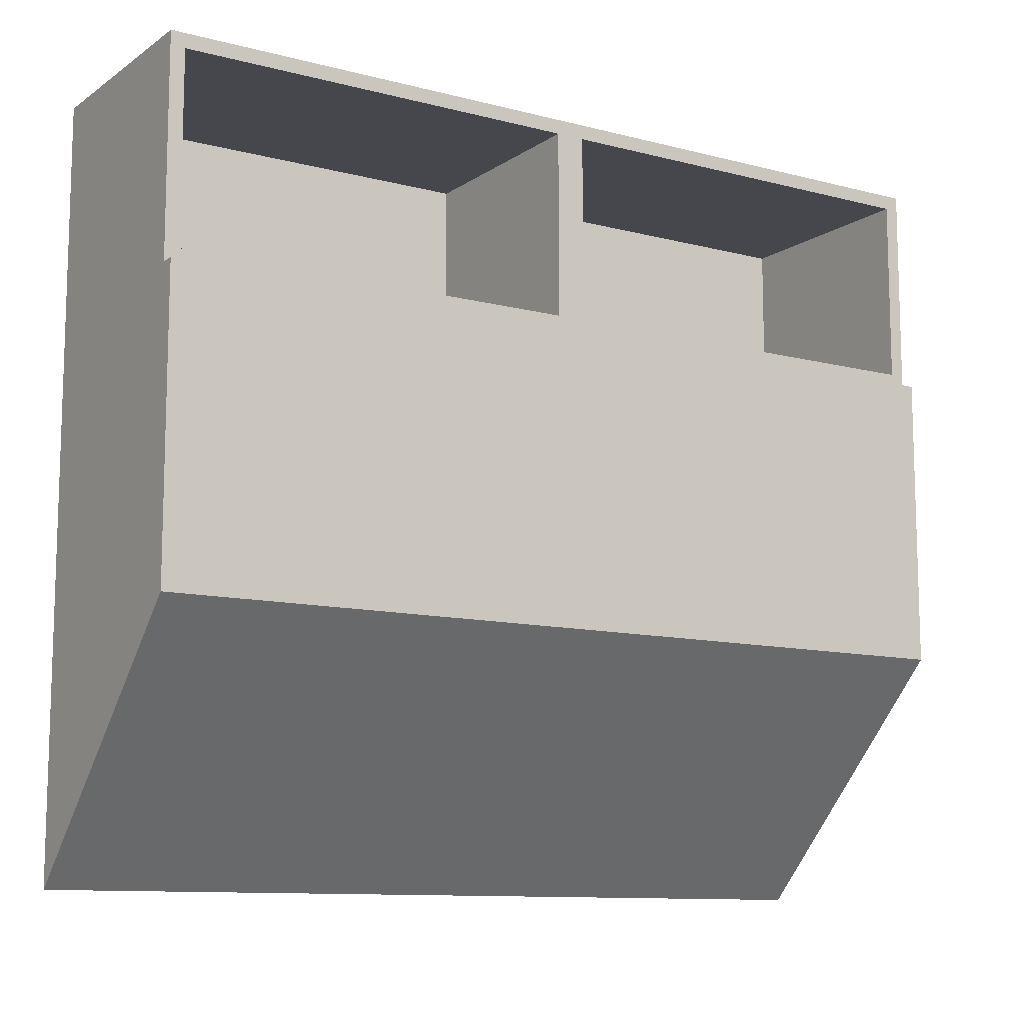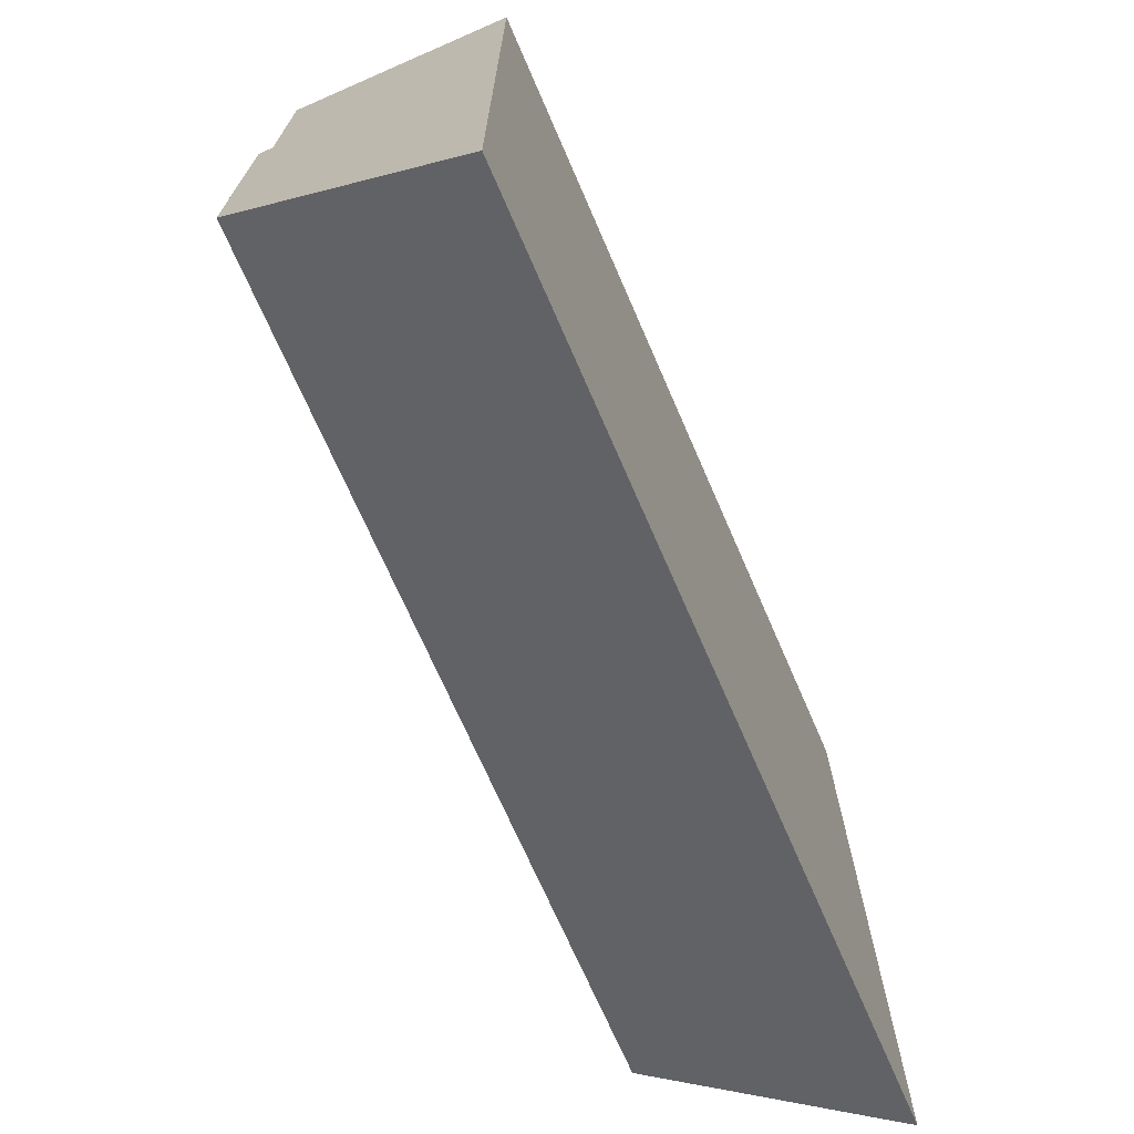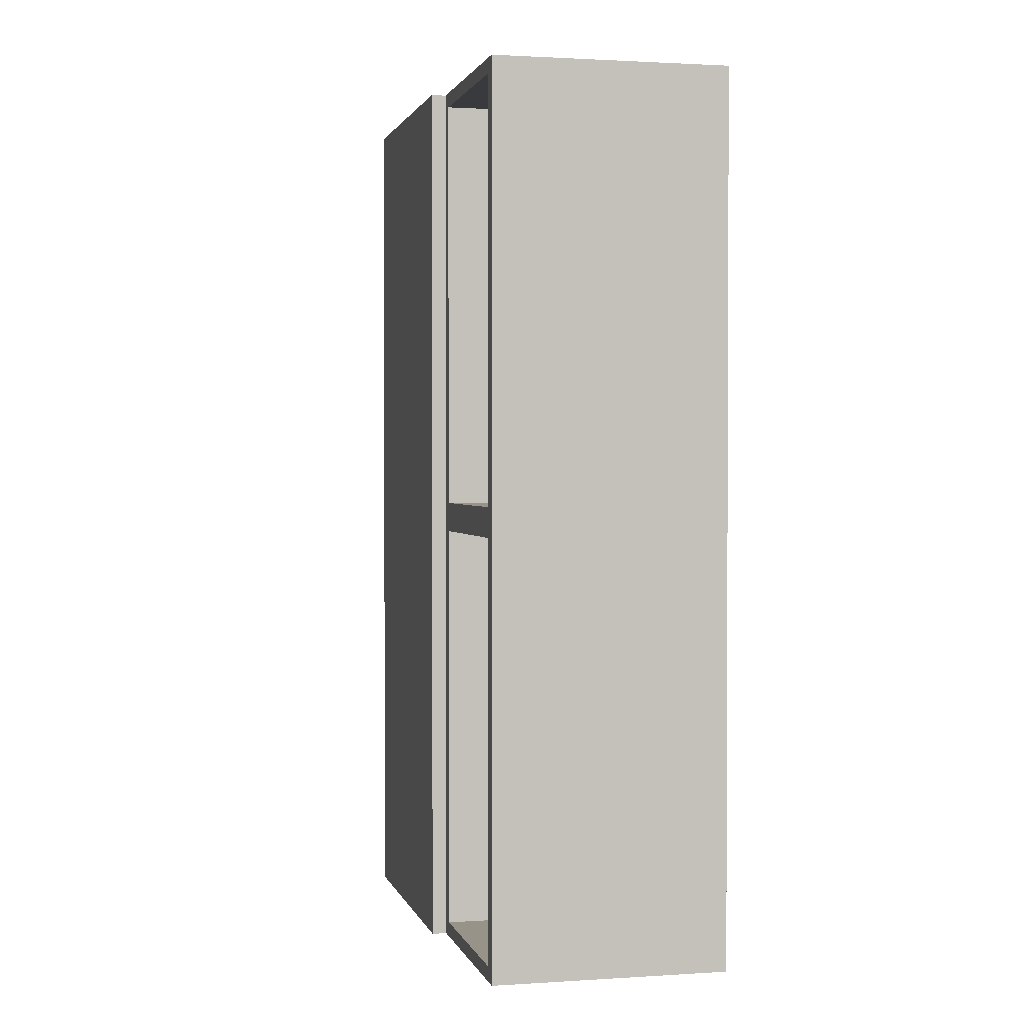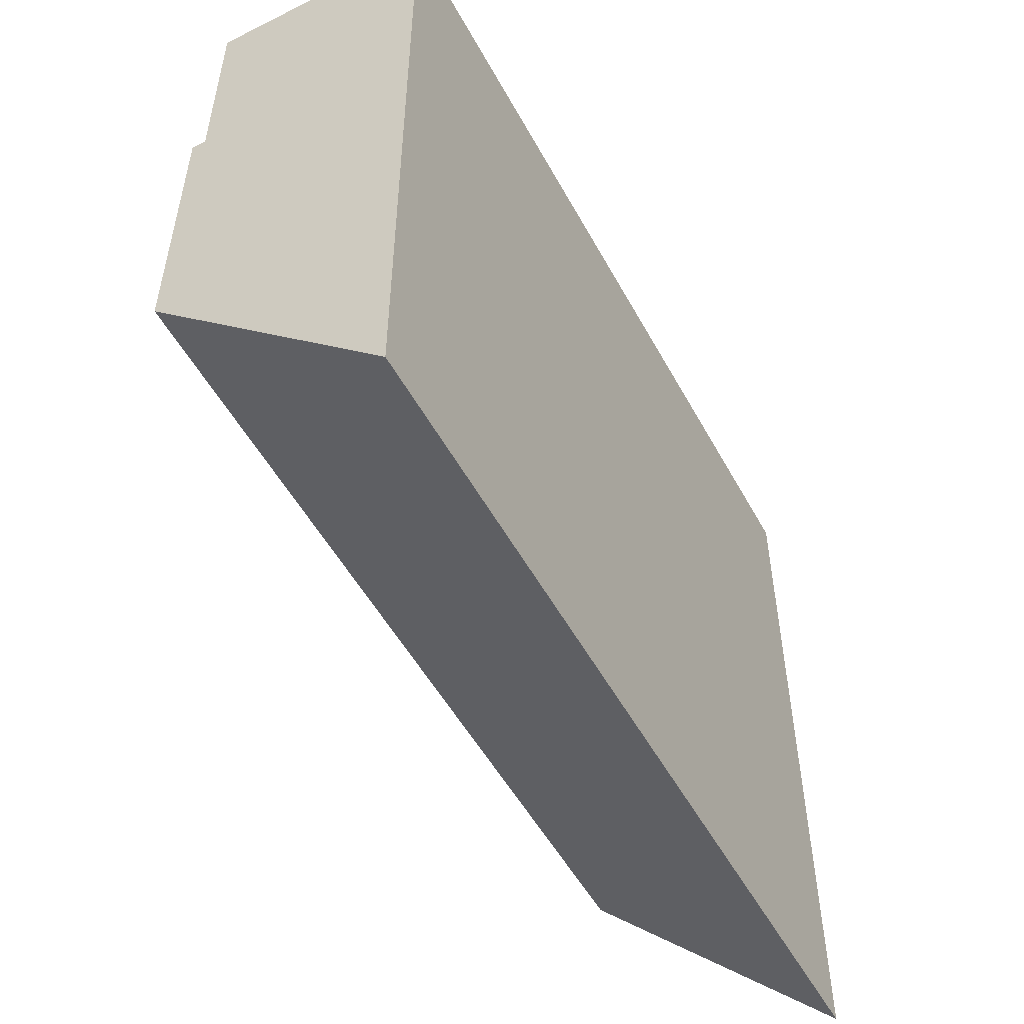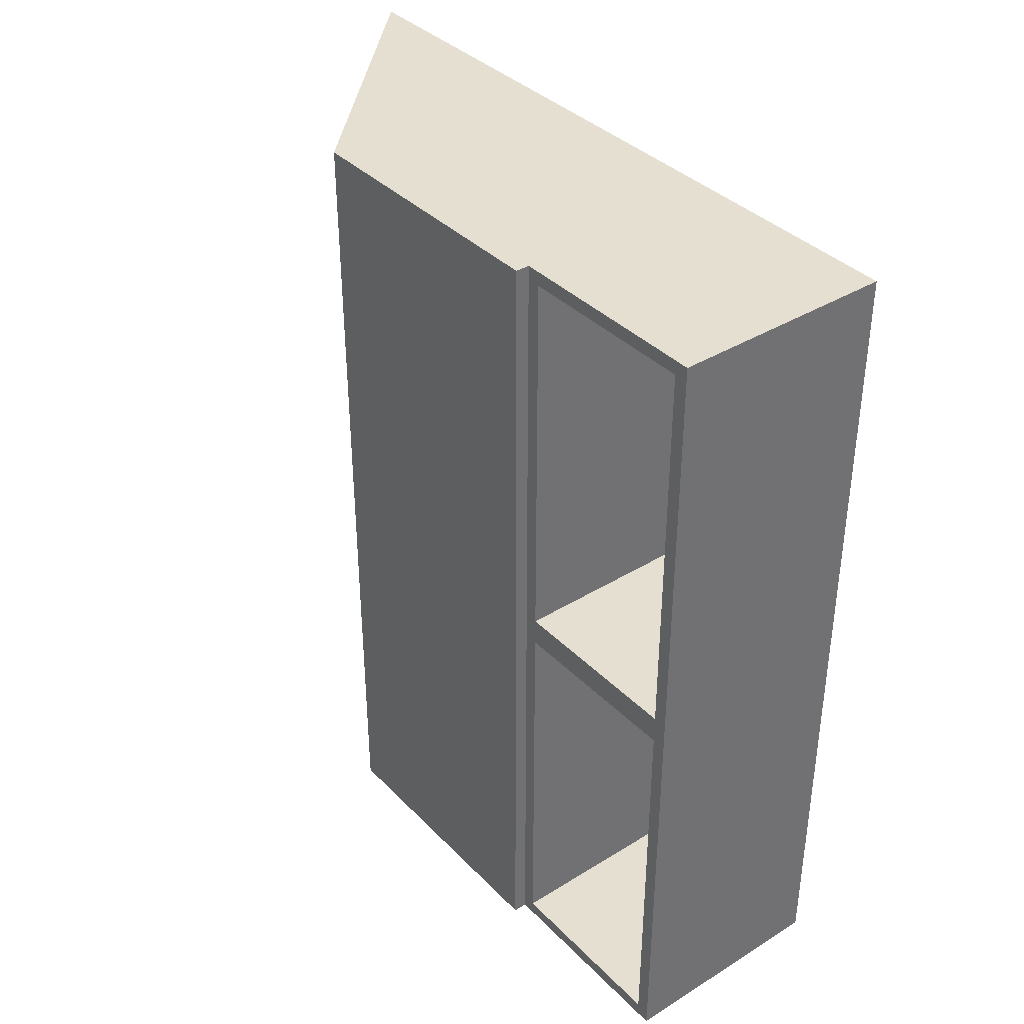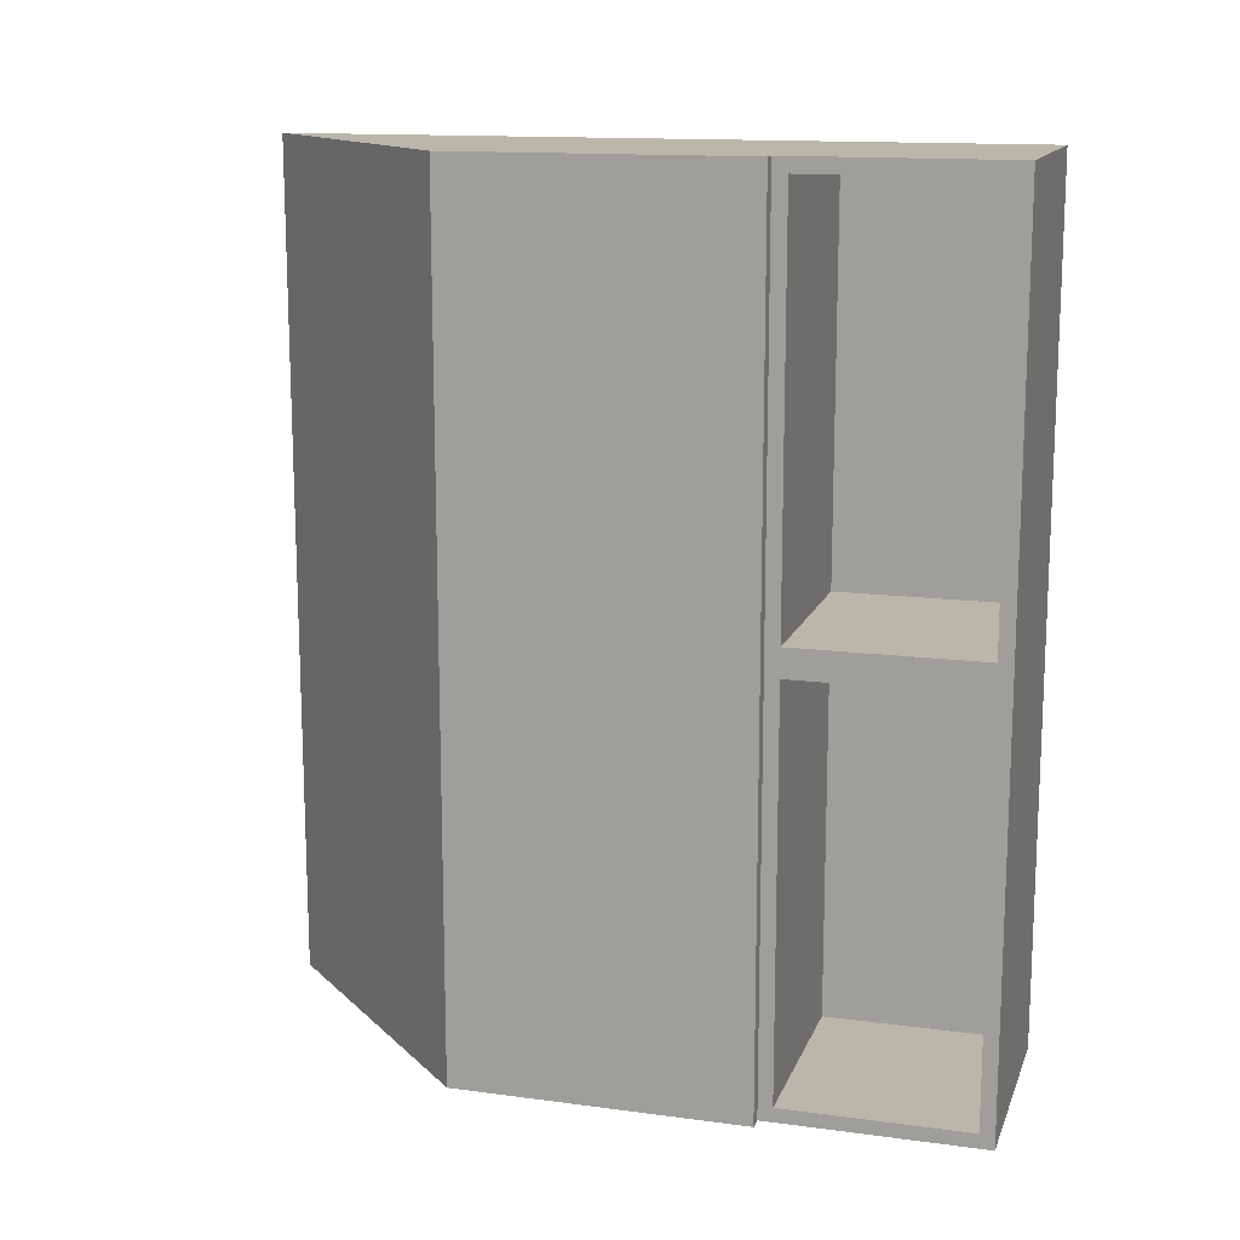
<metadata>
{"format":"obj","ext":"obj","renderer":"f3d","projection":"perspective","resolution":1024,"background":"white","views":[{"elev":-10.9,"azim":-122.6,"up":"+Z"},{"elev":-70.6,"azim":23.5,"up":"+Z"},{"elev":1.5,"azim":-13.2,"up":"+Y"},{"elev":-52.4,"azim":28.1,"up":"+Z"},{"elev":37.4,"azim":-38.2,"up":"+Y"},{"elev":14.1,"azim":-73.6,"up":"+Y"}]}
</metadata>
<code>
g cabinet-4a
v 1150 -700 2100
v 1150 -1900 2100
v 1150 -1900 1050
v 1150 -700 1050
v 810 -1900 1390
v 810 -700 1390
v 830 -700 2100
v 830 -1900 2100
v 810 -1900 1800
v 810 -700 1800
v 830 -1280 2080
v 830 -1280 1820
v 830 -720 1820
v 830 -720 2080
v 830 -700 1800
v 830 -1900 1800
v 830 -1880 1820
v 830 -1320 1820
v 830 -1320 2080
v 830 -1880 2080
v 1130 -1320 1820
v 1130 -1320 2080
v 1130 -1880 1820
v 1130 -1880 2080
v 1130 -720 1820
v 1130 -720 2080
v 1130 -1280 1820
v 1130 -1280 2080
f 1 2 4
f 4 2 3
f 6 4 5
f 5 4 3
f 8 2 7
f 7 2 1
f 10 6 9
f 9 6 5
f 12 19 11
f 11 19 8
f 11 8 7
f 13 15 12
f 12 15 16
f 12 16 18
f 18 16 17
f 17 16 8
f 17 8 20
f 20 8 19
f 13 14 15
f 15 14 7
f 7 14 11
f 18 19 12
f 16 15 9
f 9 15 10
f 19 18 22
f 22 18 21
f 18 17 21
f 21 17 23
f 20 19 24
f 24 19 22
f 17 20 23
f 23 20 24
f 23 24 21
f 21 24 22
f 9 5 16
f 16 5 3
f 16 3 2
f 2 8 16
f 14 13 26
f 26 13 25
f 13 12 25
f 25 12 27
f 12 11 27
f 27 11 28
f 11 14 28
f 28 14 26
f 27 28 25
f 25 28 26
f 7 1 15
f 15 1 4
f 15 4 6
f 6 10 15

</code>
